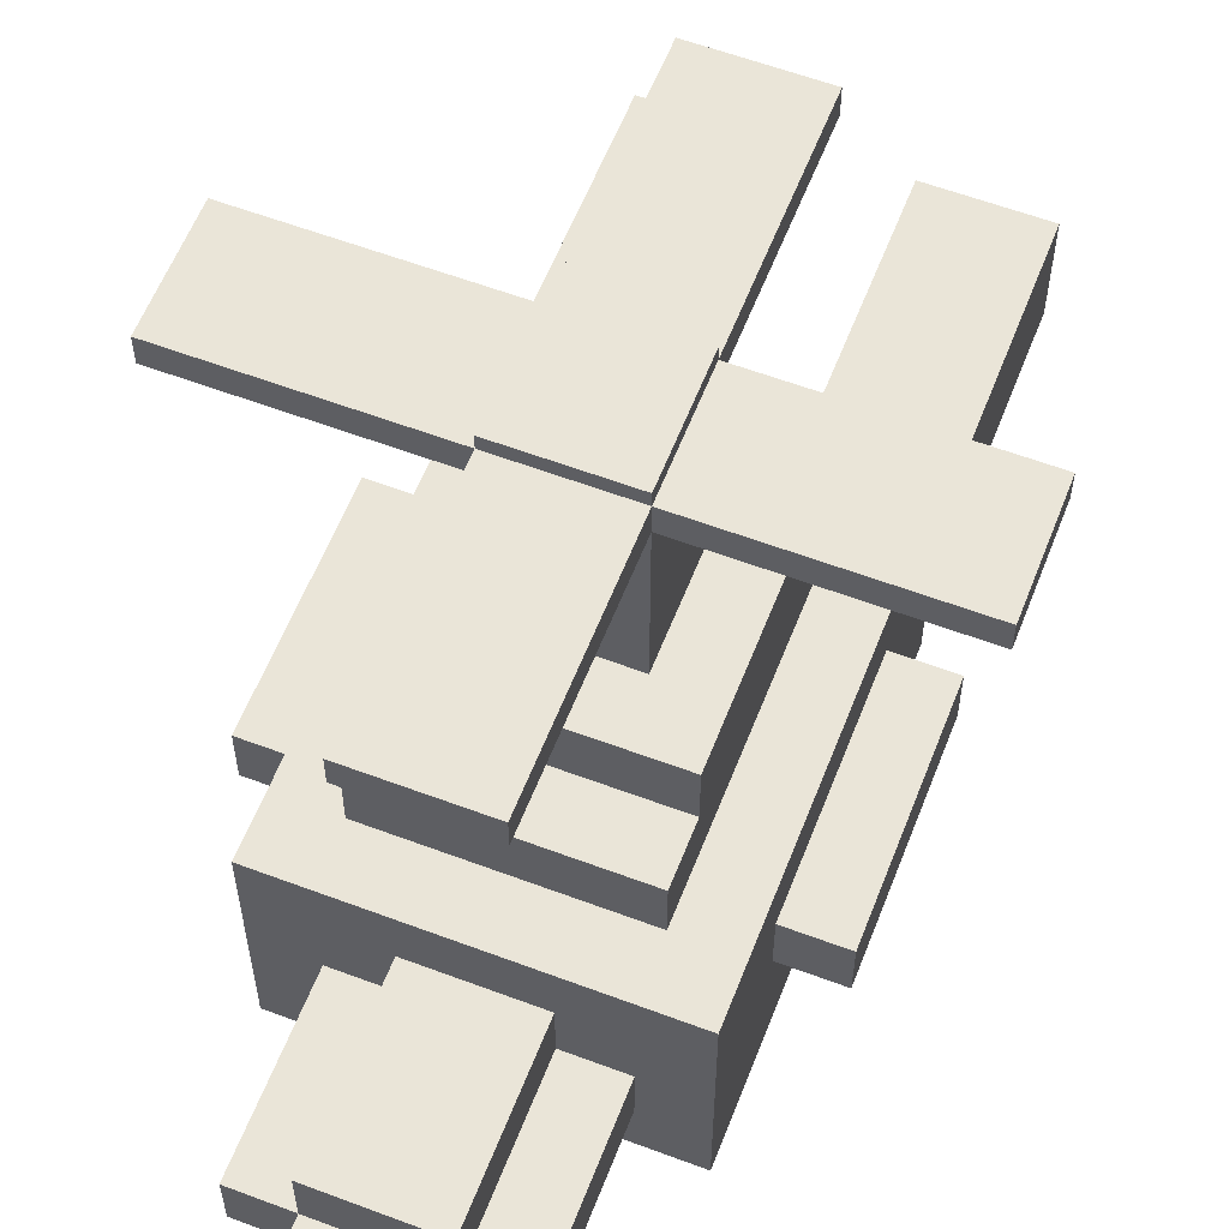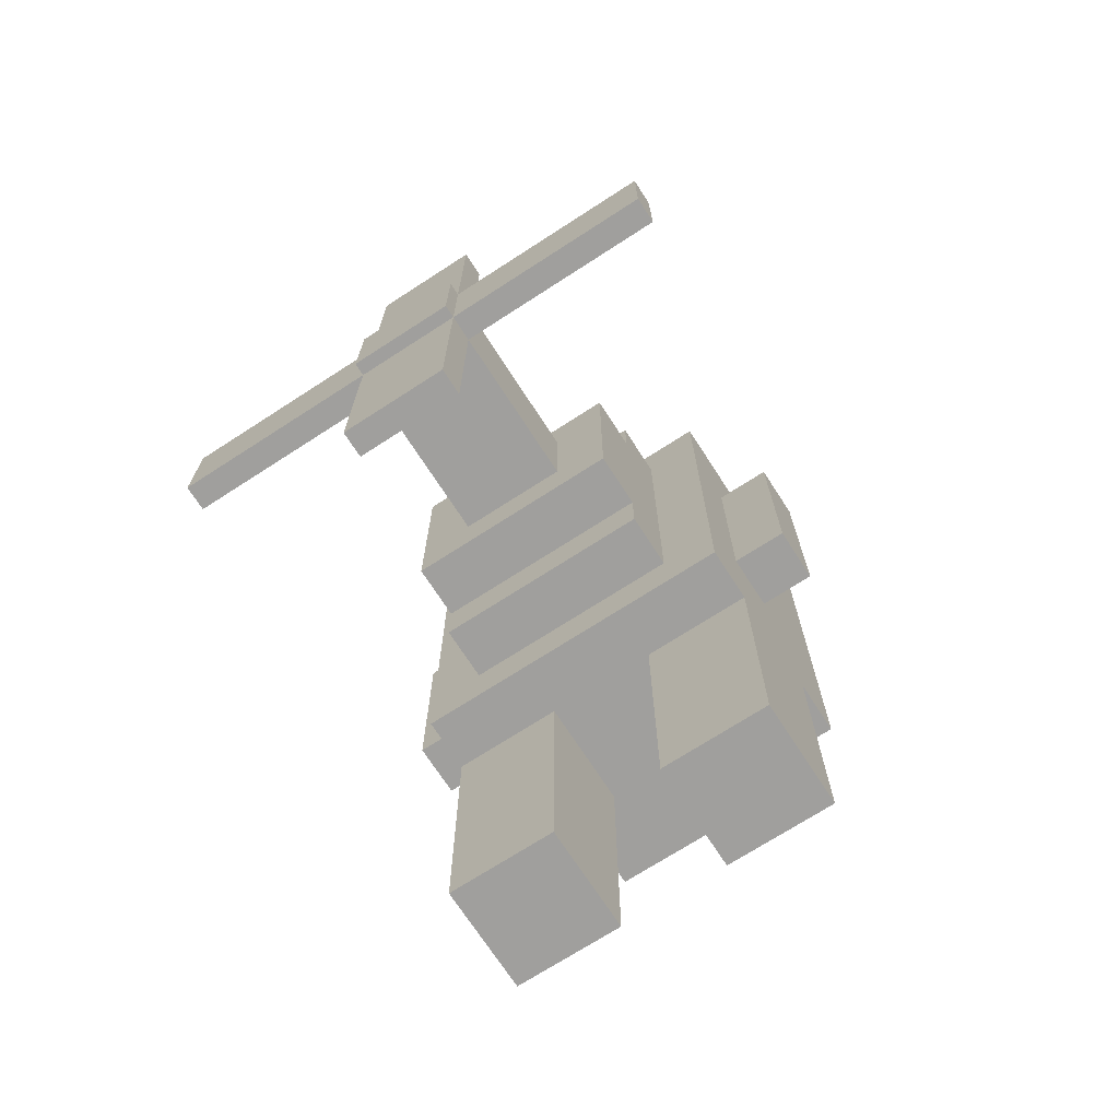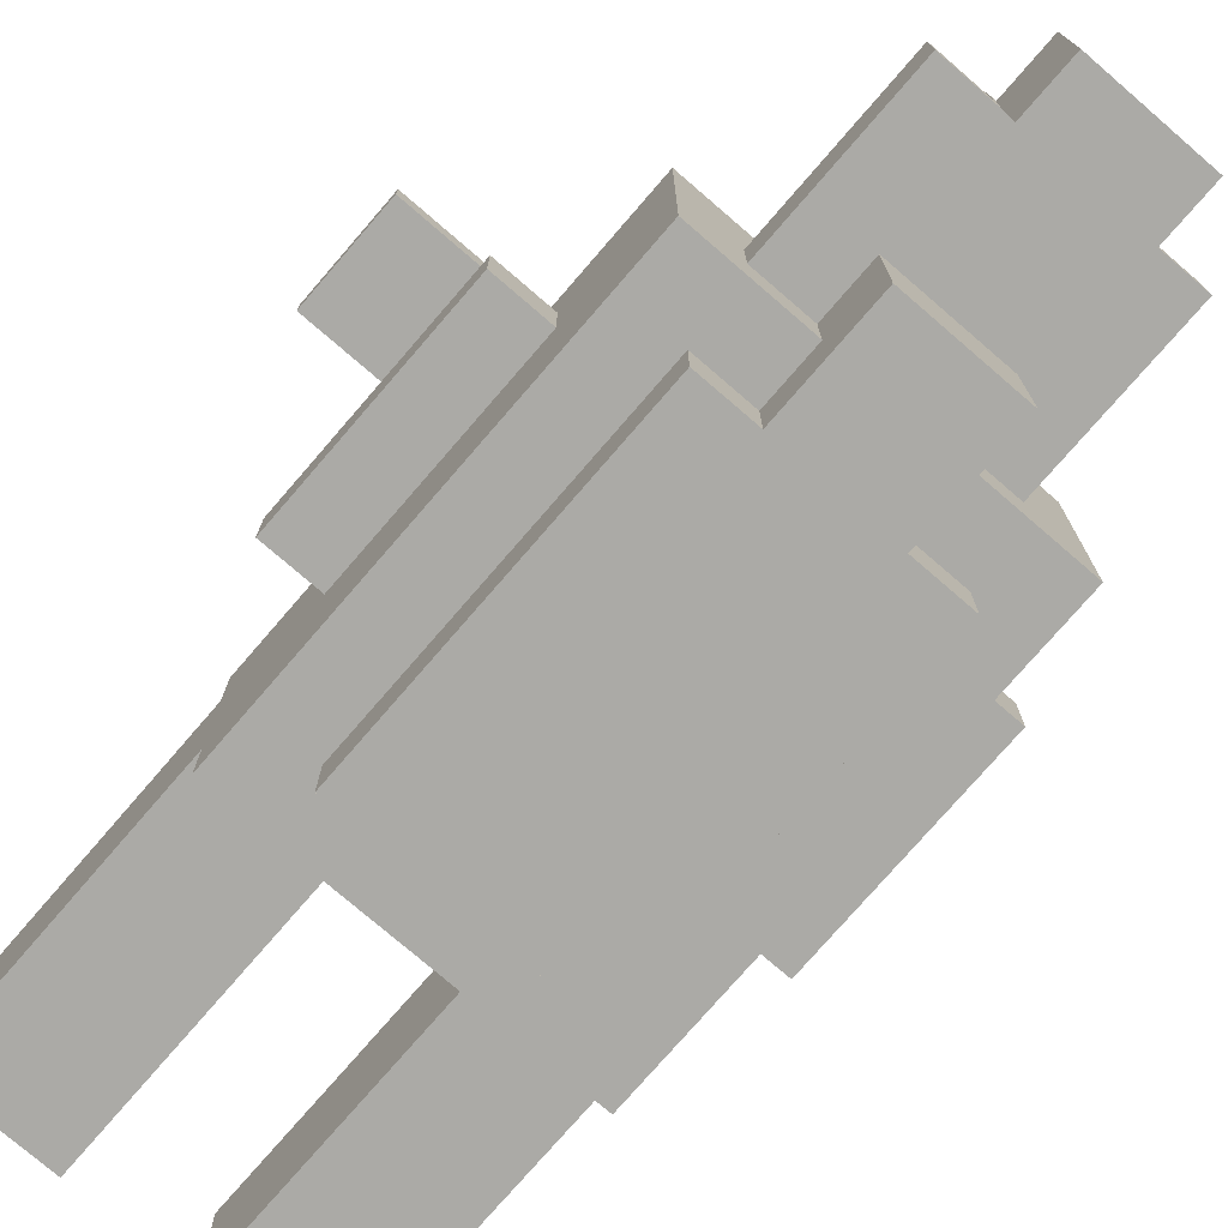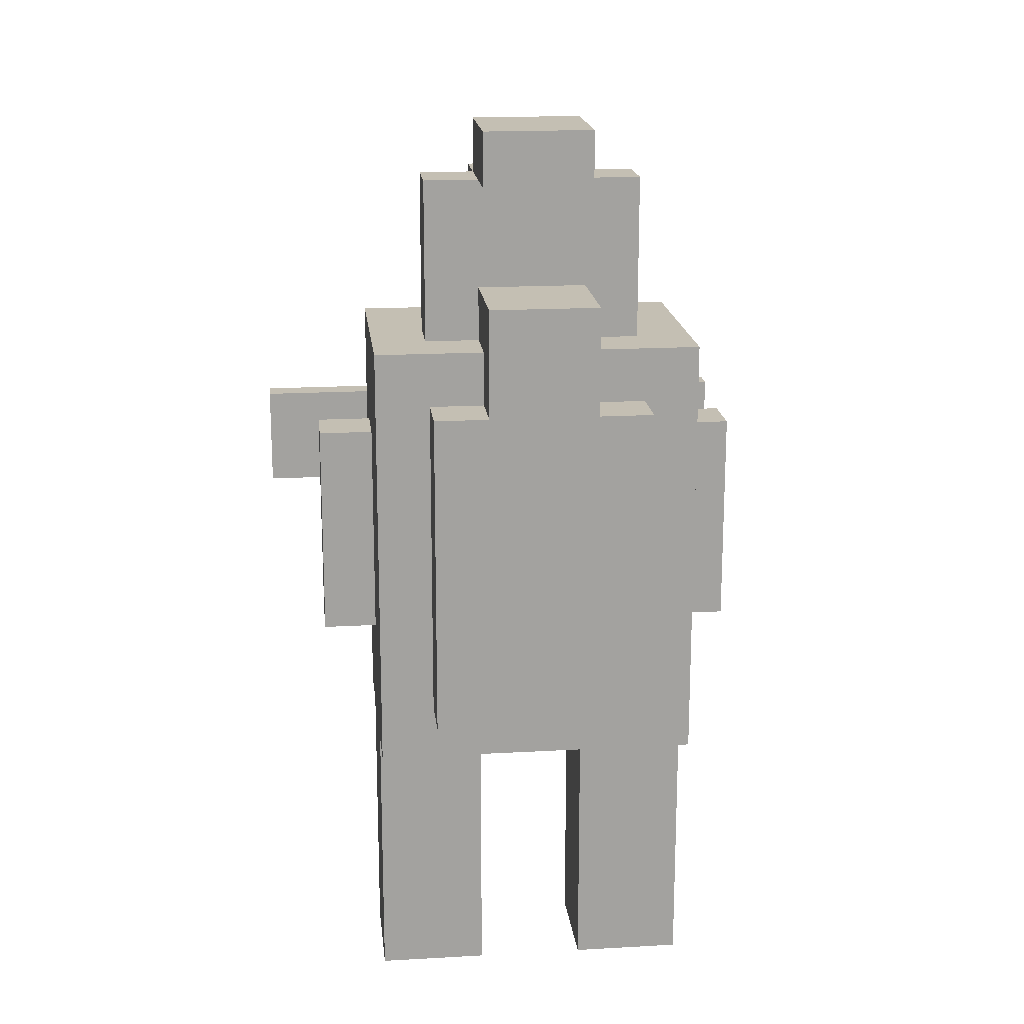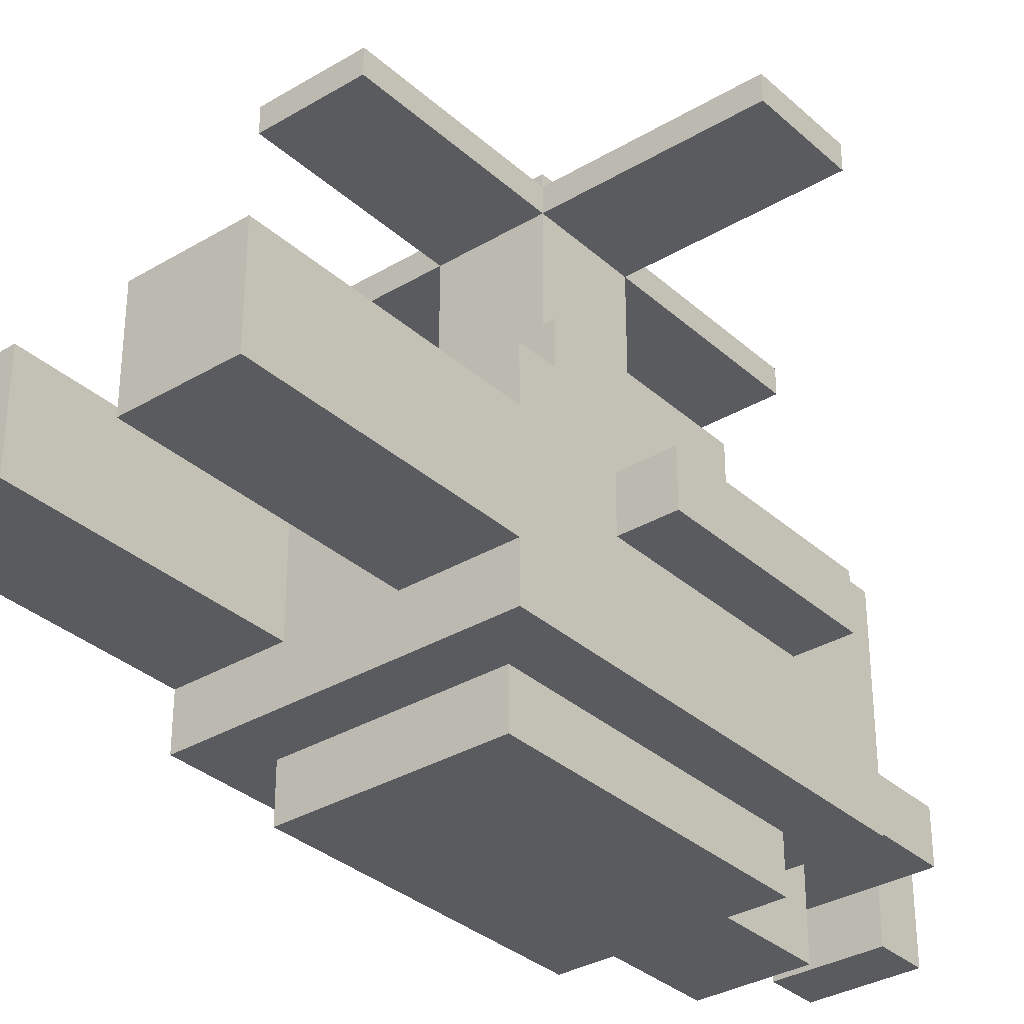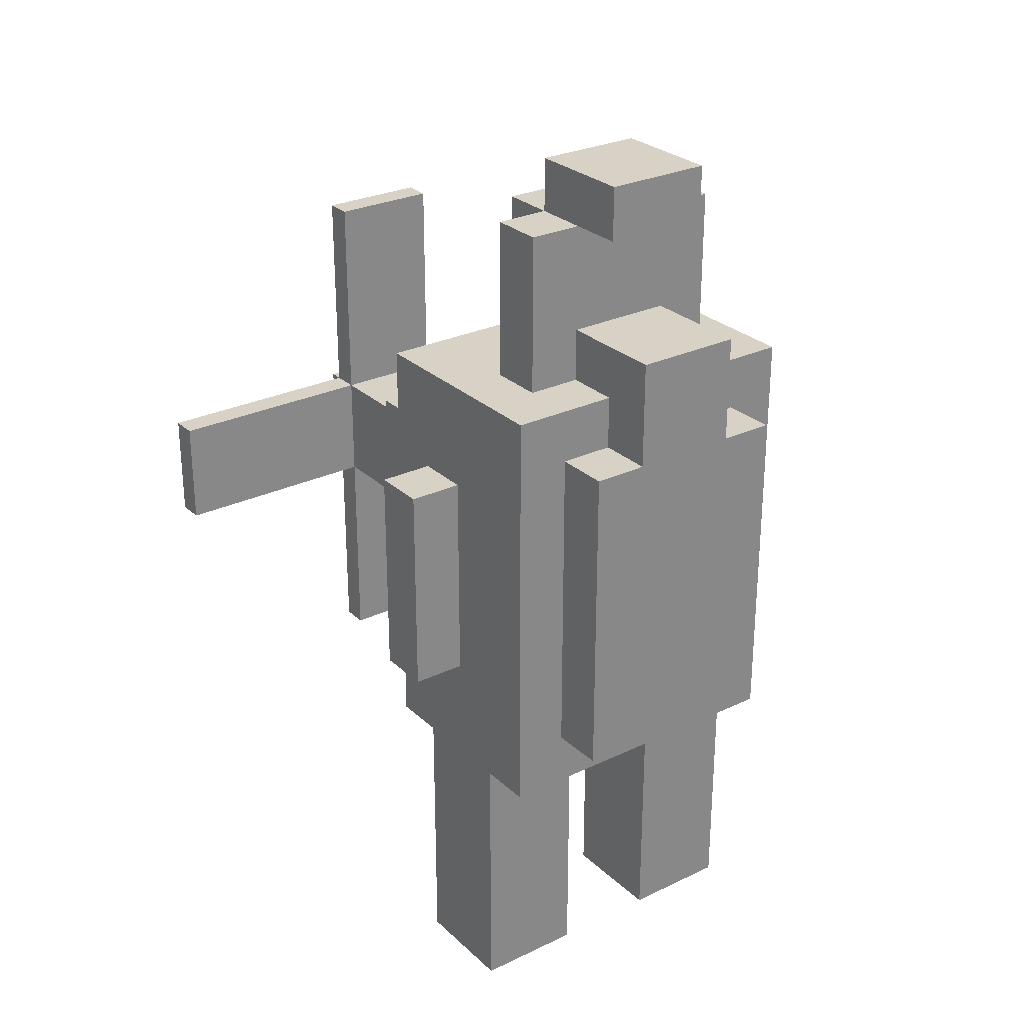
<metadata>
{"format":"obj","ext":"obj","renderer":"f3d","projection":"perspective","resolution":1024,"background":"white","views":[{"elev":59.0,"azim":-158.8,"up":"+Z"},{"elev":-71.4,"azim":32.9,"up":"+Y"},{"elev":-75.9,"azim":139.2,"up":"+Z"},{"elev":17.9,"azim":173.7,"up":"+Y"},{"elev":-33.1,"azim":39.4,"up":"+Z"},{"elev":27.6,"azim":143.9,"up":"+Y"}]}
</metadata>
<code>
o cube
v -0.0625 0.3125 0.0625
v -0.0625 0.3125 -0.0625
v -0.0625 0 0.0625
v -0.0625 0 -0.0625
v -0.1875 0.3125 -0.0625
v -0.1875 0.3125 0.0625
v -0.1875 0 -0.0625
v -0.1875 0 0.0625
f 4 7 5 2
f 3 4 2 1
f 8 3 1 6
f 7 8 6 5
f 7 4 3 8
o cube
v 0.1875 0.3125 0.0625
v 0.1875 0.3125 -0.0625
v 0.1875 0 0.0625
v 0.1875 0 -0.0625
v 0.0625 0.3125 -0.0625
v 0.0625 0.3125 0.0625
v 0.0625 0 -0.0625
v 0.0625 0 0.0625
f 12 15 13 10
f 11 12 10 9
f 16 11 9 14
f 15 16 14 13
f 15 12 11 16
o cube
v 0.1875 0.8125 0.125
v 0.1875 0.8125 -0.125
v 0.1875 0.3125 0.125
v 0.1875 0.3125 -0.125
v -0.1875 0.8125 -0.125
v -0.1875 0.8125 0.125
v -0.1875 0.3125 -0.125
v -0.1875 0.3125 0.125
f 20 23 21 18
f 19 20 18 17
f 24 19 17 22
f 23 24 22 21
f 22 17 18 21
f 23 20 19 24
o cube
v 0.125 0.75 -0.125
v 0.125 0.75 -0.1875
v 0.125 0.375 -0.125
v 0.125 0.375 -0.1875
v -0.125 0.75 -0.1875
v -0.125 0.75 -0.125
v -0.125 0.375 -0.1875
v -0.125 0.375 -0.125
f 28 31 29 26
f 27 28 26 25
f 31 32 30 29
f 30 25 26 29
f 31 28 27 32
o cube
v 0.125 0.75 0.1875
v 0.125 0.75 0.125
v 0.125 0.375 0.1875
v 0.125 0.375 0.125
v -0.125 0.75 0.125
v -0.125 0.75 0.1875
v -0.125 0.375 0.125
v -0.125 0.375 0.1875
f 35 36 34 33
f 40 35 33 38
f 39 40 38 37
f 38 33 34 37
f 39 36 35 40
o cube
v 0.125 0.6875 0.25
v 0.125 0.6875 0.1875
v 0.125 0.4375 0.25
v 0.125 0.4375 0.1875
v -0.125 0.6875 0.1875
v -0.125 0.6875 0.25
v -0.125 0.4375 0.1875
v -0.125 0.4375 0.25
f 43 44 42 41
f 48 43 41 46
f 47 48 46 45
f 46 41 42 45
f 47 44 43 48
o cube
v 0.0625 0.875 -0.0625
v 0.0625 0.875 -0.1875
v 0.0625 0.75 -0.0625
v 0.0625 0.75 -0.1875
v -0.0625 0.875 -0.1875
v -0.0625 0.875 -0.0625
v -0.0625 0.75 -0.1875
v -0.0625 0.75 -0.0625
f 52 55 53 50
f 51 52 50 49
f 55 56 54 53
f 54 49 50 53
o cube
v 0.0625 1.062 0
v 0.0625 1.062 -0.125
v 0.0625 1 0
v 0.0625 1 -0.125
v -0.0625 1.062 -0.125
v -0.0625 1.062 0
v -0.0625 1 -0.125
v -0.0625 1 0
f 60 63 61 58
f 59 60 58 57
f 64 59 57 62
f 63 64 62 61
f 62 57 58 61
f 63 60 59 64
o cube
v 0.125 1 0
v 0.125 1 -0.0625
v 0.125 0.8125 0
v 0.125 0.8125 -0.0625
v -0.125 1 -0.0625
v -0.125 1 0
v -0.125 0.8125 -0.0625
v -0.125 0.8125 0
f 68 71 69 66
f 67 68 66 65
f 72 67 65 70
f 71 72 70 69
f 70 65 66 69
o cube
v 0.0625 1 0.0625
v 0.0625 1 0
v 0.0625 0.8125 0.0625
v 0.0625 0.8125 0
v -0.0625 1 0
v -0.0625 1 0.0625
v -0.0625 0.8125 0
v -0.0625 0.8125 0.0625
f 75 76 74 73
f 80 75 73 78
f 79 80 78 77
f 78 73 74 77
o cube
v 0.0625 0.625 0.4844
v 0.0625 0.625 0.4375
v 0.0625 0.5 0.4844
v 0.0625 0.5 0.4375
v -0.0625 0.625 0.4375
v -0.0625 0.625 0.4844
v -0.0625 0.5 0.4375
v -0.0625 0.5 0.4844
f 83 84 82 81
f 88 83 81 86
f 87 88 86 85
f 86 81 82 85
f 87 84 83 88
o cube
v 0.0625 0.625 0.4375
v 0.0625 0.625 0.125
v 0.0625 0.5 0.4375
v 0.0625 0.5 0.125
v -0.0625 0.625 0.125
v -0.0625 0.625 0.4375
v -0.0625 0.5 0.125
v -0.0625 0.5 0.4375
f 91 92 90 89
f 95 96 94 93
f 94 89 90 93
f 95 92 91 96
o cube
v 0.0625 0.875 0.4688
v 0.0625 0.875 0.4375
v 0.0625 0.625 0.4688
v 0.0625 0.625 0.4375
v -0.0625 0.875 0.4375
v -0.0625 0.875 0.4688
v -0.0625 0.625 0.4375
v -0.0625 0.625 0.4688
f 100 103 101 98
f 99 100 98 97
f 104 99 97 102
f 103 104 102 101
f 102 97 98 101
o cube
v 0.0625 0.5 0.4688
v 0.0625 0.5 0.4375
v 0.0625 0.25 0.4688
v 0.0625 0.25 0.4375
v -0.0625 0.5 0.4375
v -0.0625 0.5 0.4688
v -0.0625 0.25 0.4375
v -0.0625 0.25 0.4688
f 108 111 109 106
f 107 108 106 105
f 112 107 105 110
f 111 112 110 109
f 111 108 107 112
o cube
v 0.3125 0.625 0.4688
v 0.3125 0.625 0.4375
v 0.3125 0.5 0.4688
v 0.3125 0.5 0.4375
v 0.0625 0.625 0.4375
v 0.0625 0.625 0.4688
v 0.0625 0.5 0.4375
v 0.0625 0.5 0.4688
f 116 119 117 114
f 115 116 114 113
f 120 115 113 118
f 118 113 114 117
f 119 116 115 120
o cube
v -0.0625 0.625 0.4688
v -0.0625 0.625 0.4375
v -0.0625 0.5 0.4688
v -0.0625 0.5 0.4375
v -0.3125 0.625 0.4375
v -0.3125 0.625 0.4688
v -0.3125 0.5 0.4375
v -0.3125 0.5 0.4688
f 124 127 125 122
f 128 123 121 126
f 127 128 126 125
f 126 121 122 125
f 127 124 123 128
o cube
v -0.1875 0.6875 0.0625
v -0.1875 0.6875 0
v -0.1875 0.4375 0.0625
v -0.1875 0.4375 0
v -0.25 0.6875 0
v -0.25 0.6875 0.0625
v -0.25 0.4375 0
v -0.25 0.4375 0.0625
f 132 135 133 130
f 136 131 129 134
f 135 136 134 133
f 134 129 130 133
f 135 132 131 136
o cube
v 0.25 0.6875 0.0625
v 0.25 0.6875 0
v 0.25 0.4375 0.0625
v 0.25 0.4375 0
v 0.1875 0.6875 0
v 0.1875 0.6875 0.0625
v 0.1875 0.4375 0
v 0.1875 0.4375 0.0625
f 140 143 141 138
f 139 140 138 137
f 144 139 137 142
f 142 137 138 141
f 143 140 139 144

</code>
